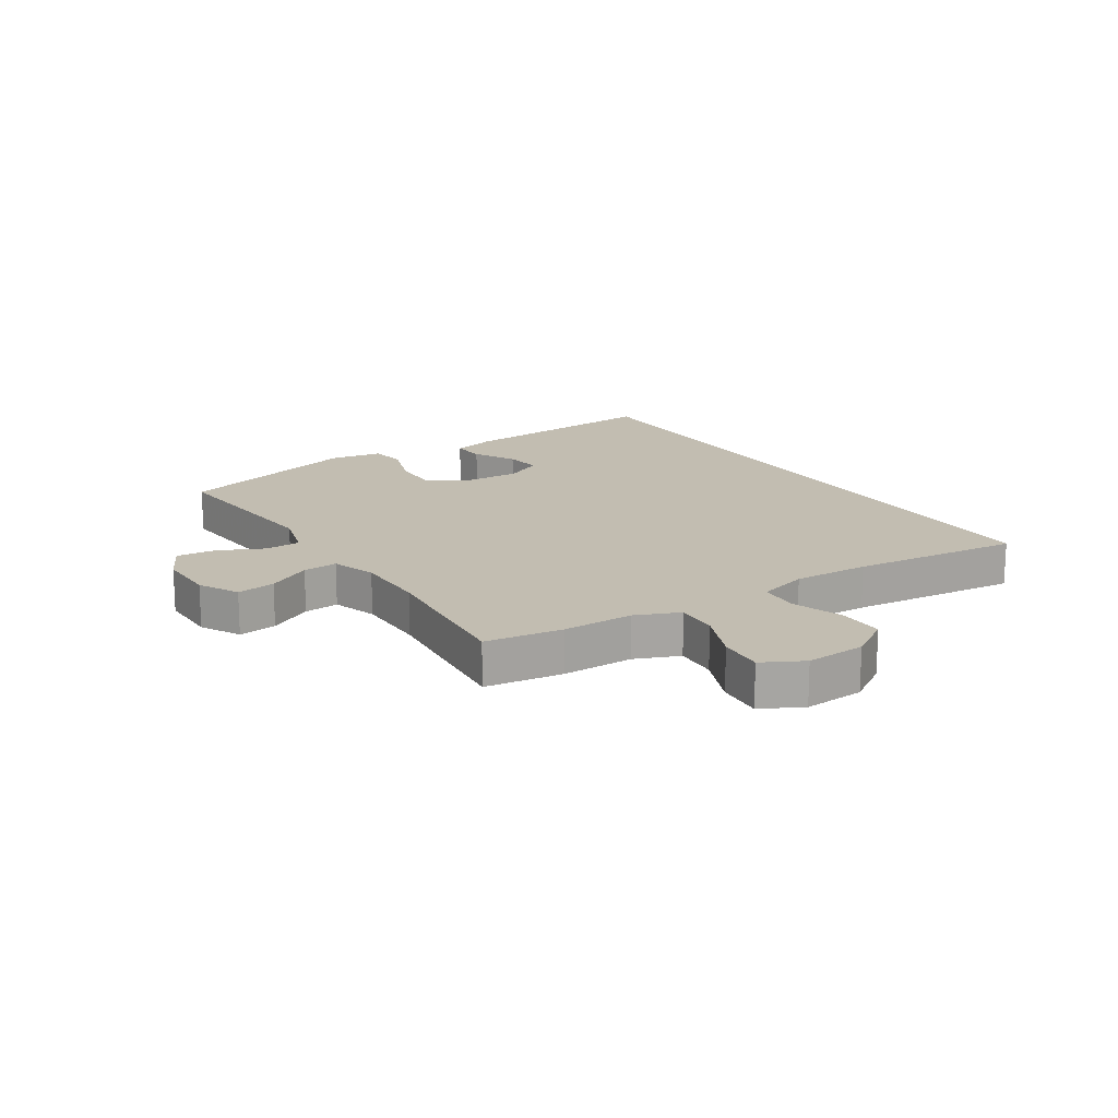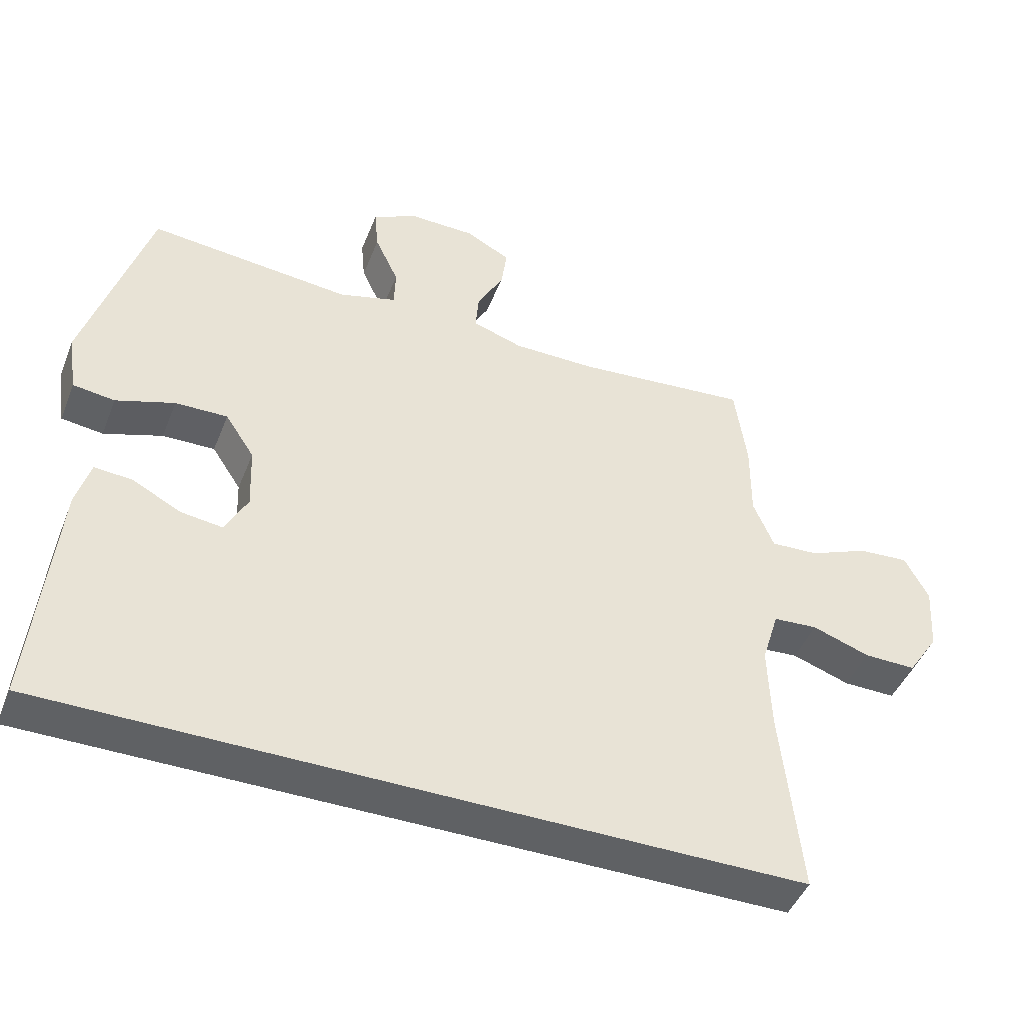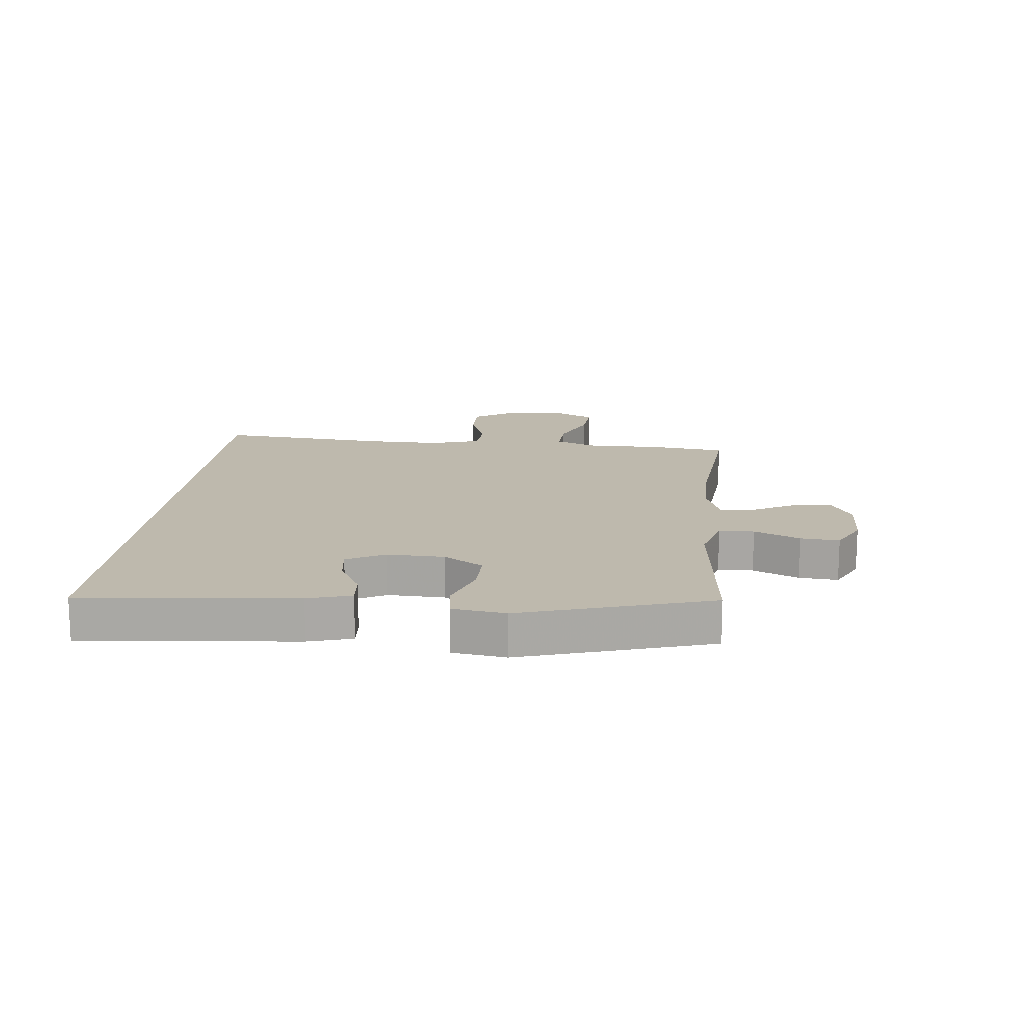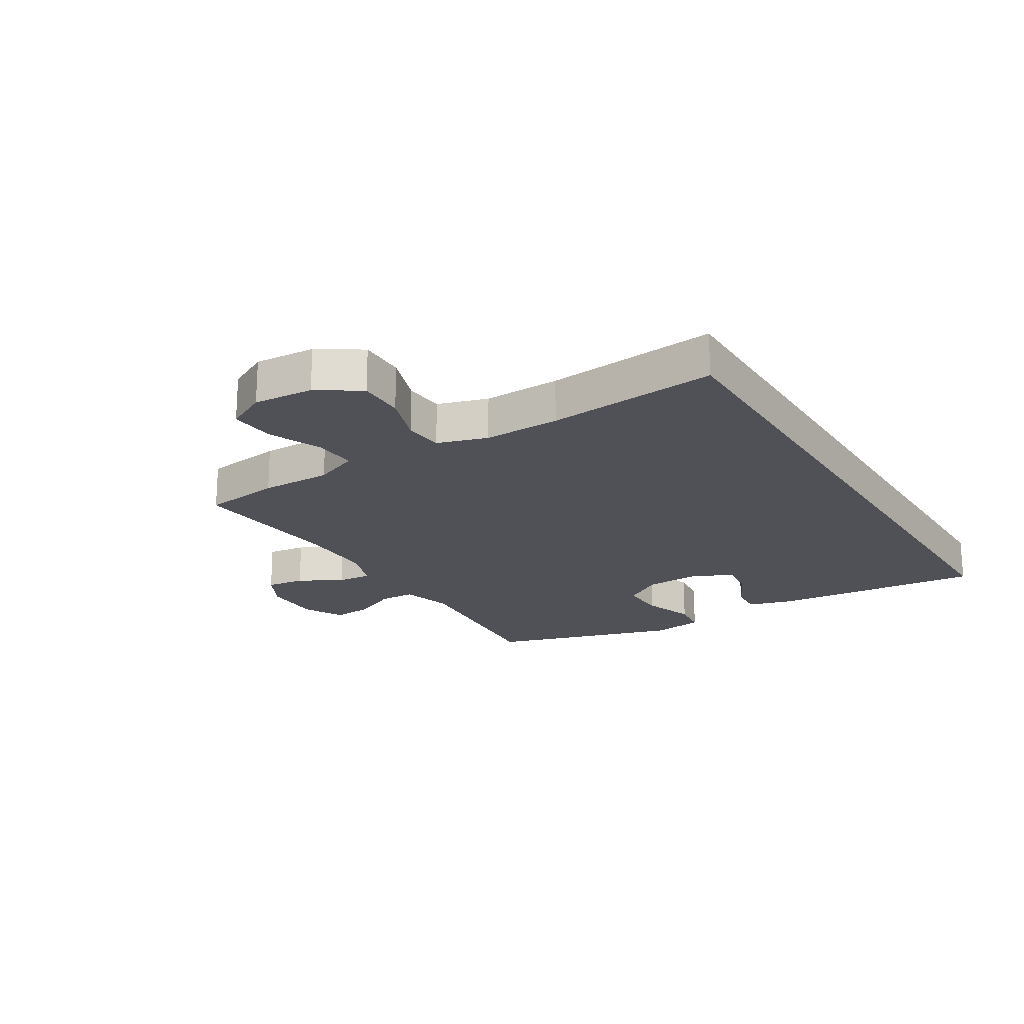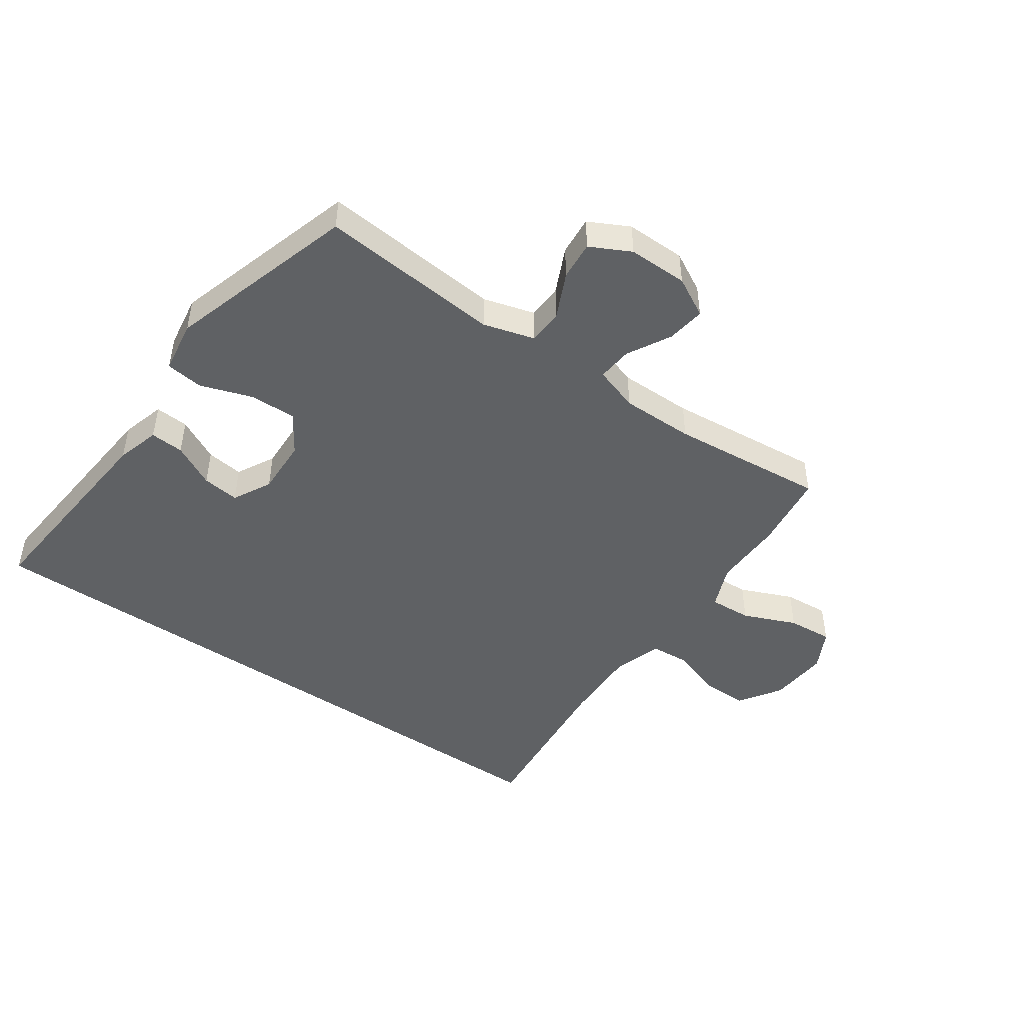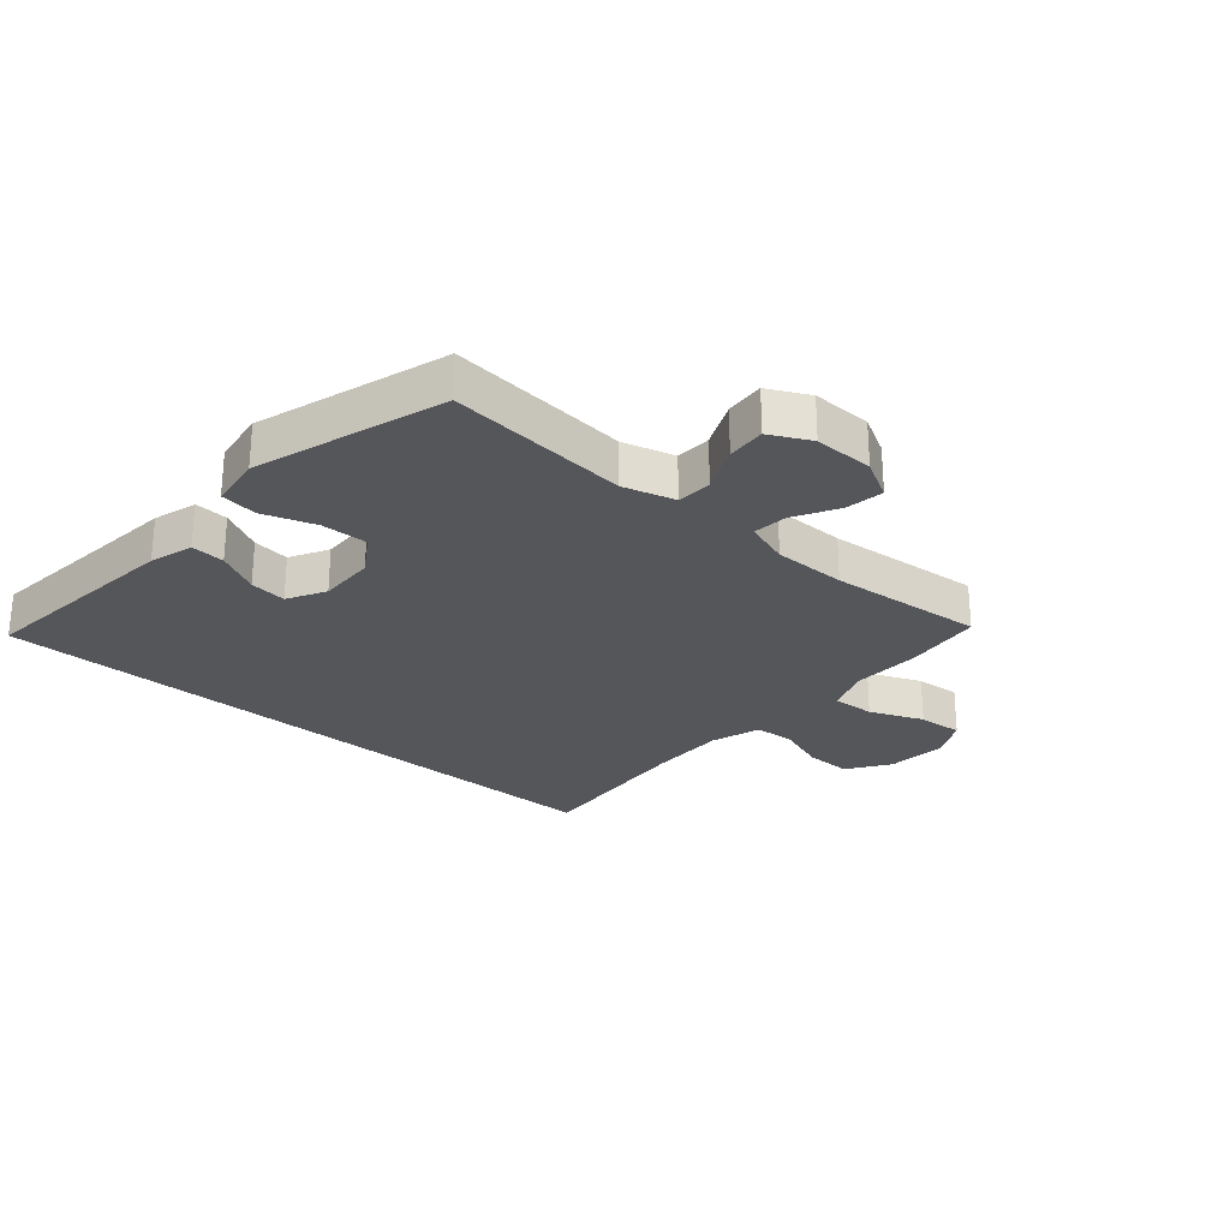
<metadata>
{"format":"obj","ext":"obj","renderer":"f3d","projection":"perspective","resolution":1024,"background":"white","views":[{"elev":16.8,"azim":57.2,"up":"+Y"},{"elev":-45.9,"azim":-21.1,"up":"+Z"},{"elev":15.1,"azim":-84.5,"up":"+Y"},{"elev":-20.4,"azim":121.6,"up":"+Y"},{"elev":-46.5,"azim":-35.0,"up":"+Y"},{"elev":-26.1,"azim":-41.5,"up":"+Y"}]}
</metadata>
<code>
v 0.5 0.07 0.5
v 0.518 0.07 0.368
v 0.517 0.07 0.248
v 0.548 0.07 0.173
v 0.62 0.07 0.177
v 0.71 0.07 0.215
v 0.787 0.07 0.221
v 0.823 0.07 0.152
v 0.816 0.07 0.05
v 0.769 0.07 -0.022
v 0.69 0.07 -0.021
v 0.603 0.07 0.009
v 0.536 0.07 0.004
v 0.51 0.07 -0.081
v 0.514 0.07 -0.211
v 0.543 0.07 -0.5
v -0.584 0.07 -0.5
v -0.552 0.07 -0.139
v -0.531 0.07 -0.065
v -0.474 0.07 -0.069
v -0.401 0.07 -0.107
v -0.338 0.07 -0.115
v -0.304 0.07 -0.05
v -0.308 0.07 0.047
v -0.352 0.07 0.114
v -0.431 0.07 0.112
v -0.519 0.07 0.082
v -0.582 0.07 0.09
v -0.596 0.07 0.18
v -0.5 0.07 0.5
v -0.193 0.07 0.472
v -0.106 0.07 0.497
v -0.104 0.07 0.557
v -0.14 0.07 0.634
v -0.146 0.07 0.7
v -0.078 0.07 0.735
v 0.023 0.07 0.734
v 0.09 0.07 0.698
v 0.081 0.07 0.633
v 0.041 0.07 0.559
v 0.036 0.07 0.5
v 0.112 0.07 0.475
v 0.236 0.07 0.475
v 0.5 0 0.5
v 0.518 0 0.368
v 0.517 0 0.248
v 0.548 0 0.173
v 0.62 0 0.177
v 0.71 0 0.215
v 0.787 0 0.221
v 0.823 0 0.152
v 0.816 0 0.05
v 0.769 0 -0.022
v 0.69 0 -0.021
v 0.603 0 0.009
v 0.536 0 0.004
v 0.51 0 -0.081
v 0.514 0 -0.211
v 0.543 0 -0.5
v -0.584 0 -0.5
v -0.552 0 -0.139
v -0.531 0 -0.065
v -0.474 0 -0.069
v -0.401 0 -0.107
v -0.338 0 -0.115
v -0.304 0 -0.05
v -0.308 0 0.047
v -0.352 0 0.114
v -0.431 0 0.112
v -0.519 0 0.082
v -0.582 0 0.09
v -0.596 0 0.18
v -0.5 0 0.5
v -0.193 0 0.472
v -0.106 0 0.497
v -0.104 0 0.557
v -0.14 0 0.634
v -0.146 0 0.7
v -0.078 0 0.735
v 0.023 0 0.734
v 0.09 0 0.698
v 0.081 0 0.633
v 0.041 0 0.559
v 0.036 0 0.5
v 0.112 0 0.475
v 0.236 0 0.475
f 37 38 39 40
f 37 40 41
f 36 37 41
f 33 34 35 36
f 32 33 36 41
f 31 32 41 42
f 29 30 31
f 26 27 28 29
f 25 26 29 31
f 24 25 31 42
f 18 19 20 21
f 18 21 22
f 15 16 17 18
f 14 15 18 22
f 13 14 22 23
f 9 10 11 12
f 5 6 7 8
f 4 5 8 9
f 43 1 2 3
f 43 3 4
f 42 43 4
f 24 42 4
f 12 13 23 24
f 4 9 12 24
f 83 82 81 80
f 84 83 80
f 84 80 79
f 79 78 77 76
f 84 79 76 75
f 85 84 75 74
f 74 73 72
f 72 71 70 69
f 74 72 69 68
f 85 74 68 67
f 64 63 62 61
f 65 64 61
f 61 60 59 58
f 65 61 58 57
f 66 65 57 56
f 55 54 53 52
f 51 50 49 48
f 52 51 48 47
f 46 45 44 86
f 47 46 86
f 47 86 85
f 47 85 67
f 67 66 56 55
f 67 55 52 47
f 1 44 45 2
f 2 45 46 3
f 3 46 47 4
f 4 47 48 5
f 5 48 49 6
f 6 49 50 7
f 7 50 51 8
f 8 51 52 9
f 9 52 53 10
f 10 53 54 11
f 11 54 55 12
f 12 55 56 13
f 13 56 57 14
f 14 57 58 15
f 15 58 59 16
f 16 59 60 17
f 17 60 61 18
f 18 61 62 19
f 19 62 63 20
f 20 63 64 21
f 21 64 65 22
f 22 65 66 23
f 23 66 67 24
f 24 67 68 25
f 25 68 69 26
f 26 69 70 27
f 27 70 71 28
f 28 71 72 29
f 29 72 73 30
f 30 73 74 31
f 31 74 75 32
f 32 75 76 33
f 33 76 77 34
f 34 77 78 35
f 35 78 79 36
f 36 79 80 37
f 37 80 81 38
f 38 81 82 39
f 39 82 83 40
f 40 83 84 41
f 41 84 85 42
f 42 85 86 43
f 43 86 44 1

</code>
